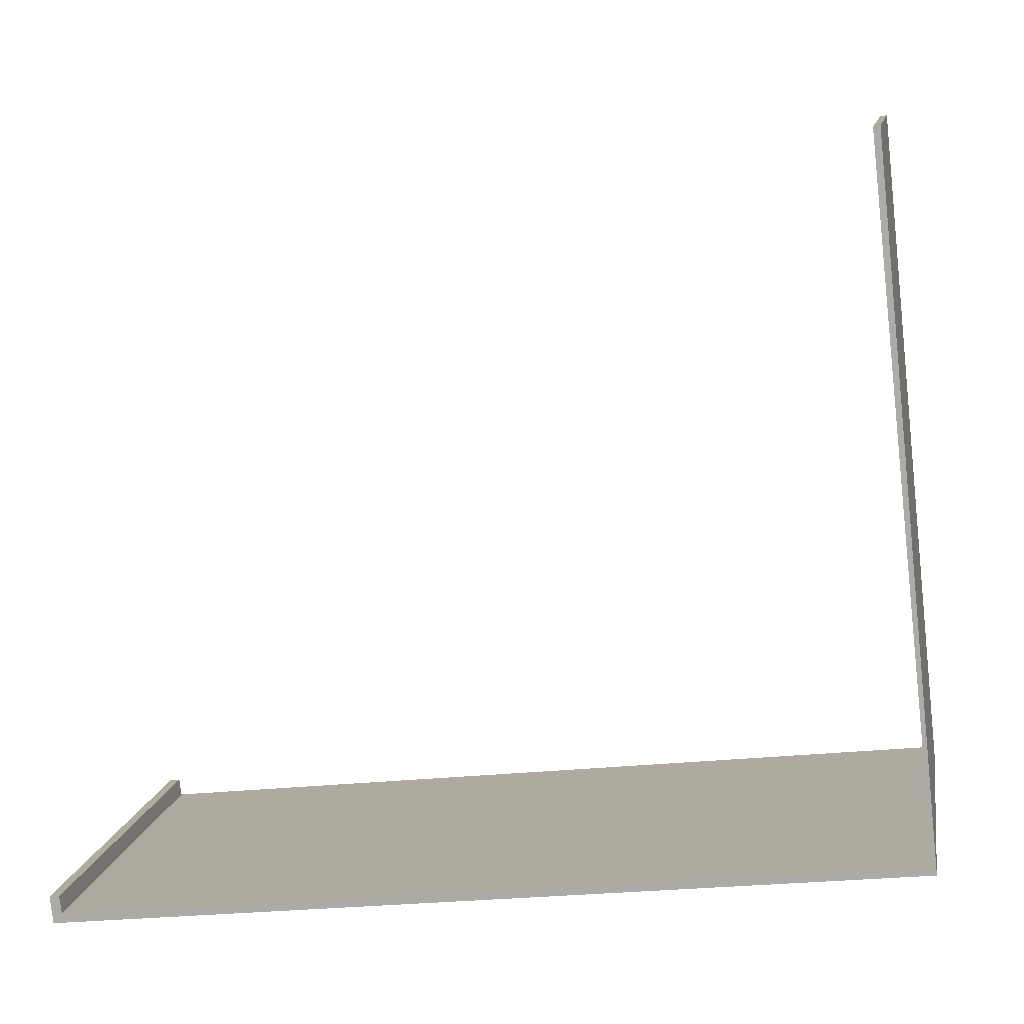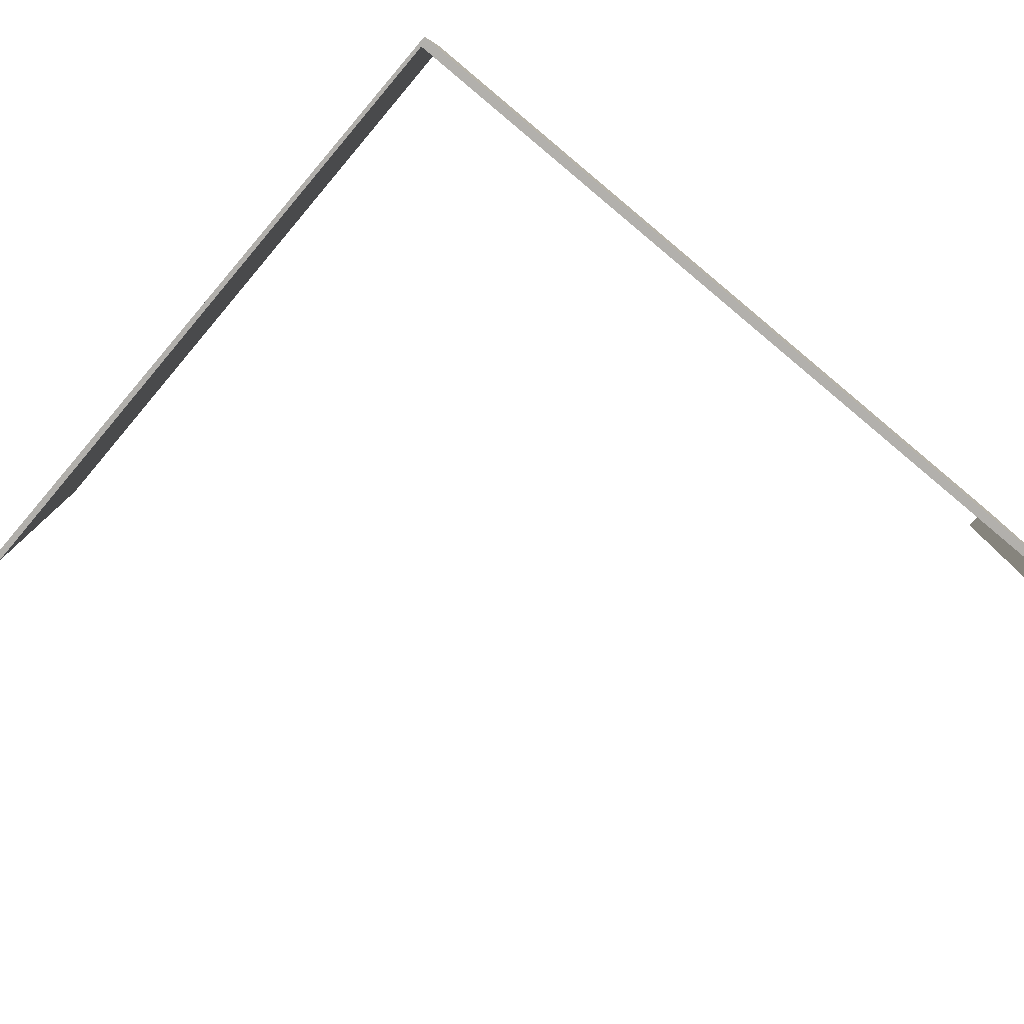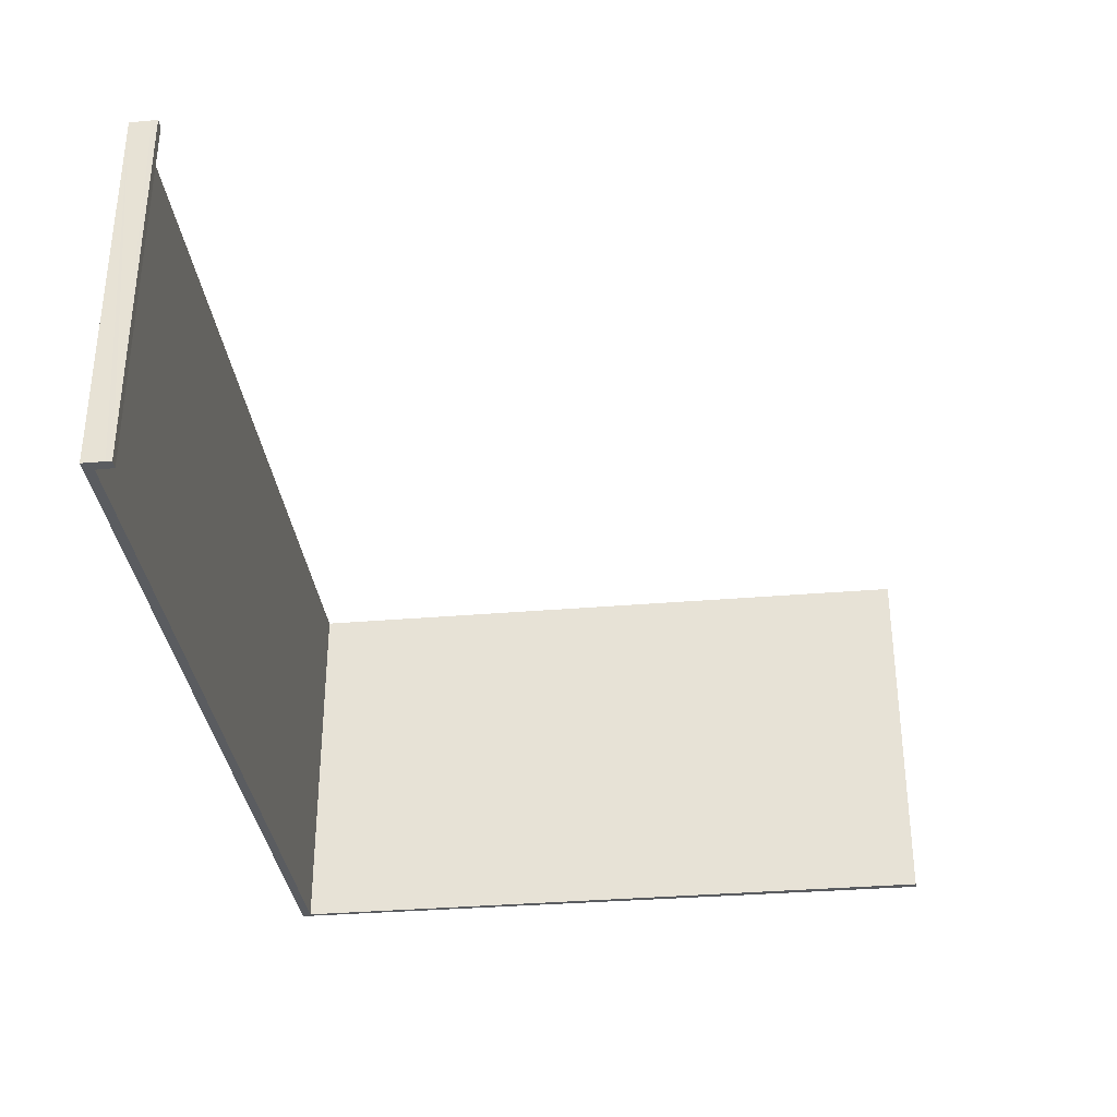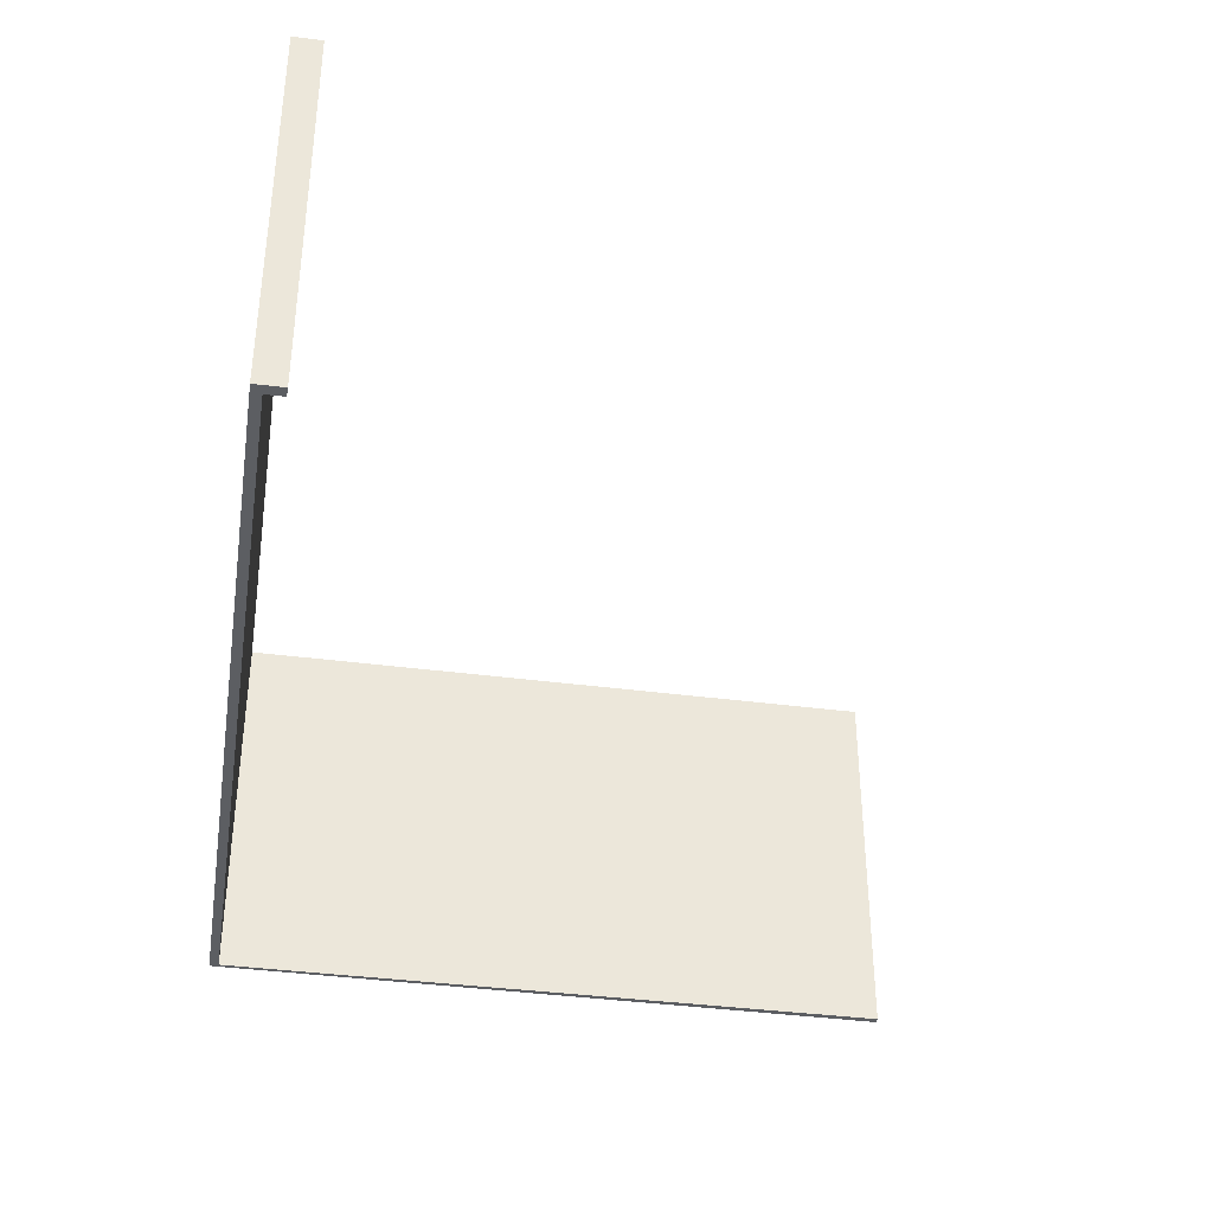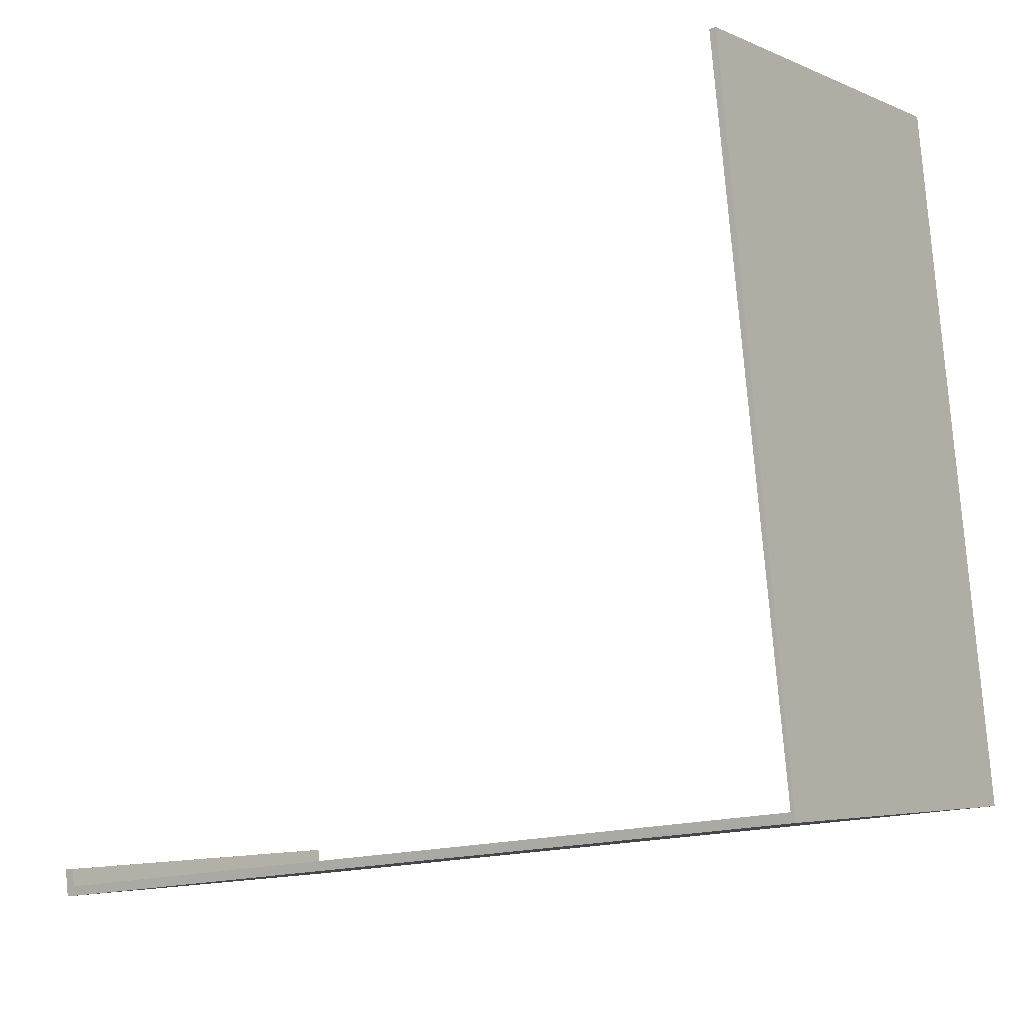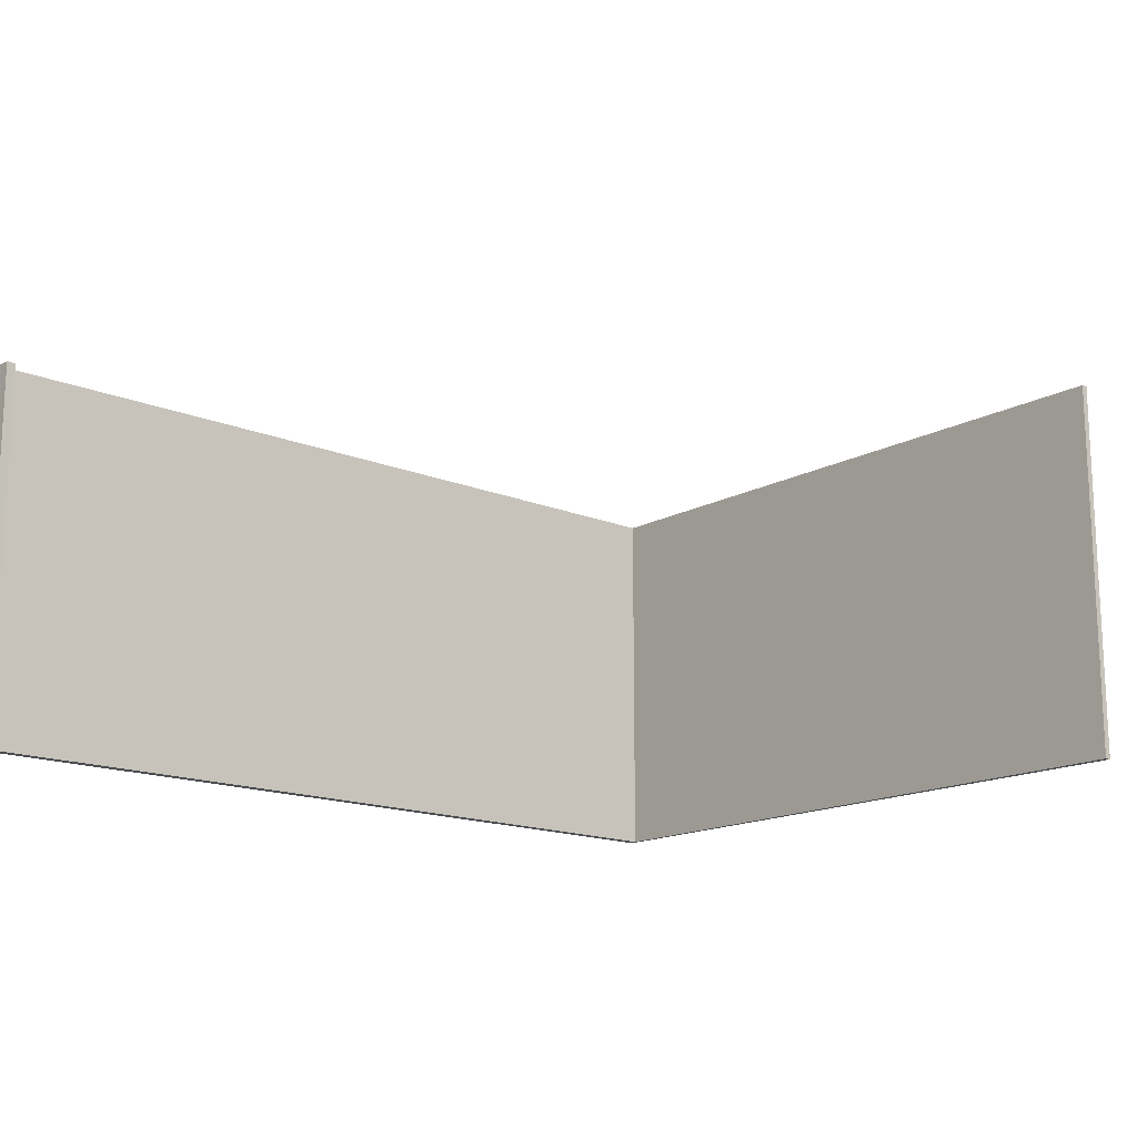
<metadata>
{"format":"obj","ext":"obj","renderer":"f3d","projection":"perspective","resolution":1024,"background":"white","views":[{"elev":10.9,"azim":9.7,"up":"+Z"},{"elev":-78.8,"azim":133.5,"up":"+Y"},{"elev":-34.2,"azim":-89.7,"up":"+Y"},{"elev":-37.7,"azim":-105.8,"up":"+Y"},{"elev":-4.6,"azim":36.0,"up":"+Z"},{"elev":-15.8,"azim":-47.6,"up":"+Y"}]}
</metadata>
<code>
v  18.57 8.38 1.592
v  16.89 8.38 16.28
v  17.03 8.38 16.3
v  18.46 8.38 1.779
v  0.264 8.38 -0.361
v  0.07 8.38 -0.593
v  0.016 8.38 -0.126
v  0.195 8.38 0.017
v  0.214 8.38 0.019
v  0 8.38 5.131e-16
v  0 0 0
v  0.195 -1.041e-18 0.017
v  0.214 -1.163e-18 0.019
v  0.264 2.21e-17 -0.361
v  18.46 -1.089e-16 1.779
v  16.89 -9.969e-16 16.28
v  17.03 -9.98e-16 16.3
v  18.57 -9.748e-17 1.592
v  0.016 7.715e-18 -0.126
v  0.07 3.631e-17 -0.593
g defaultobject
f 1 2 3
f 2 1 4
f 4 1 5
f 5 1 6
f 5 6 7
f 5 8 9
f 8 5 10
f 10 5 7
f 11 8 10
f 8 11 12
f 12 9 8
f 9 12 13
f 14 4 5
f 4 14 15
f 16 3 2
f 3 16 17
f 13 5 9
f 5 13 14
f 17 1 3
f 1 17 18
f 15 2 4
f 2 15 16
f 7 11 10
f 11 7 6
f 11 6 19
f 19 6 20
f 18 6 1
f 6 18 20
f 17 15 18
f 15 17 16
f 15 20 18
f 20 15 14
f 20 14 13
f 20 13 12
f 20 12 19
f 19 12 11

</code>
